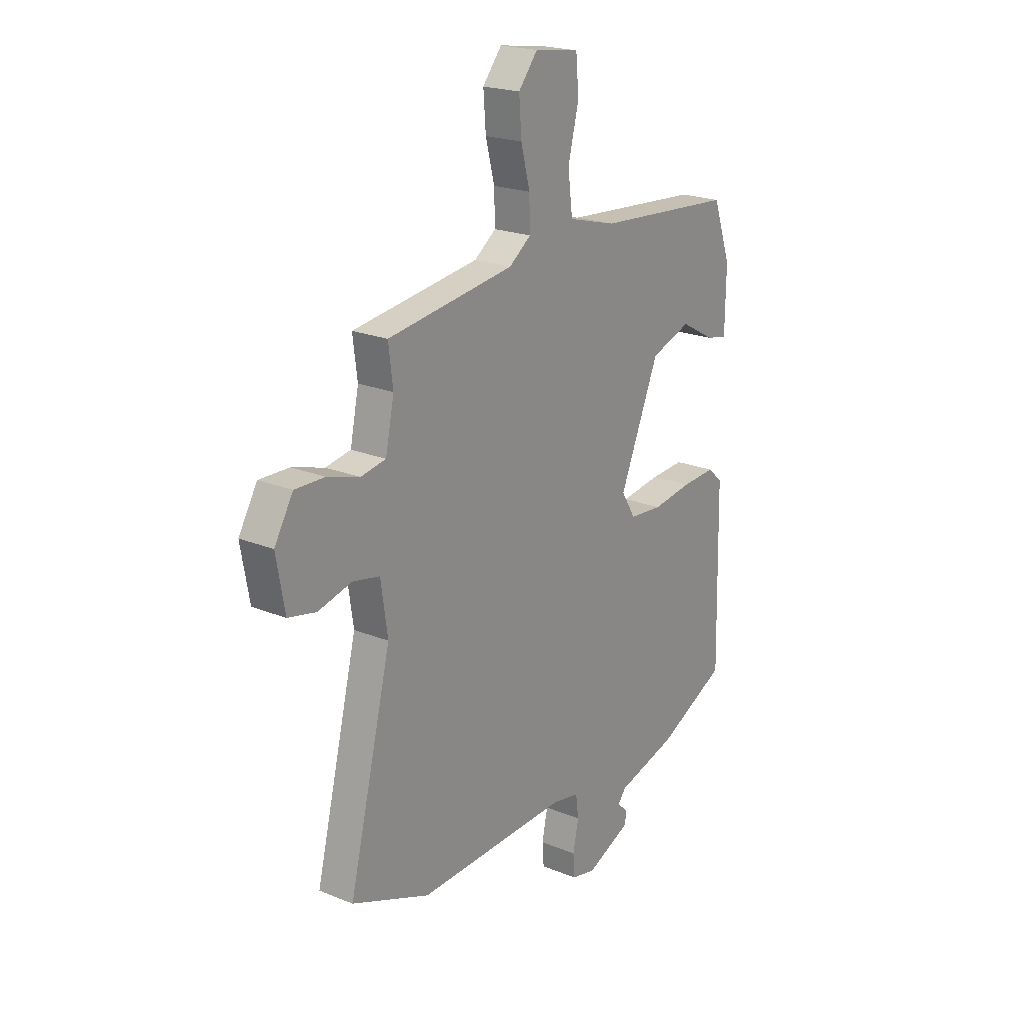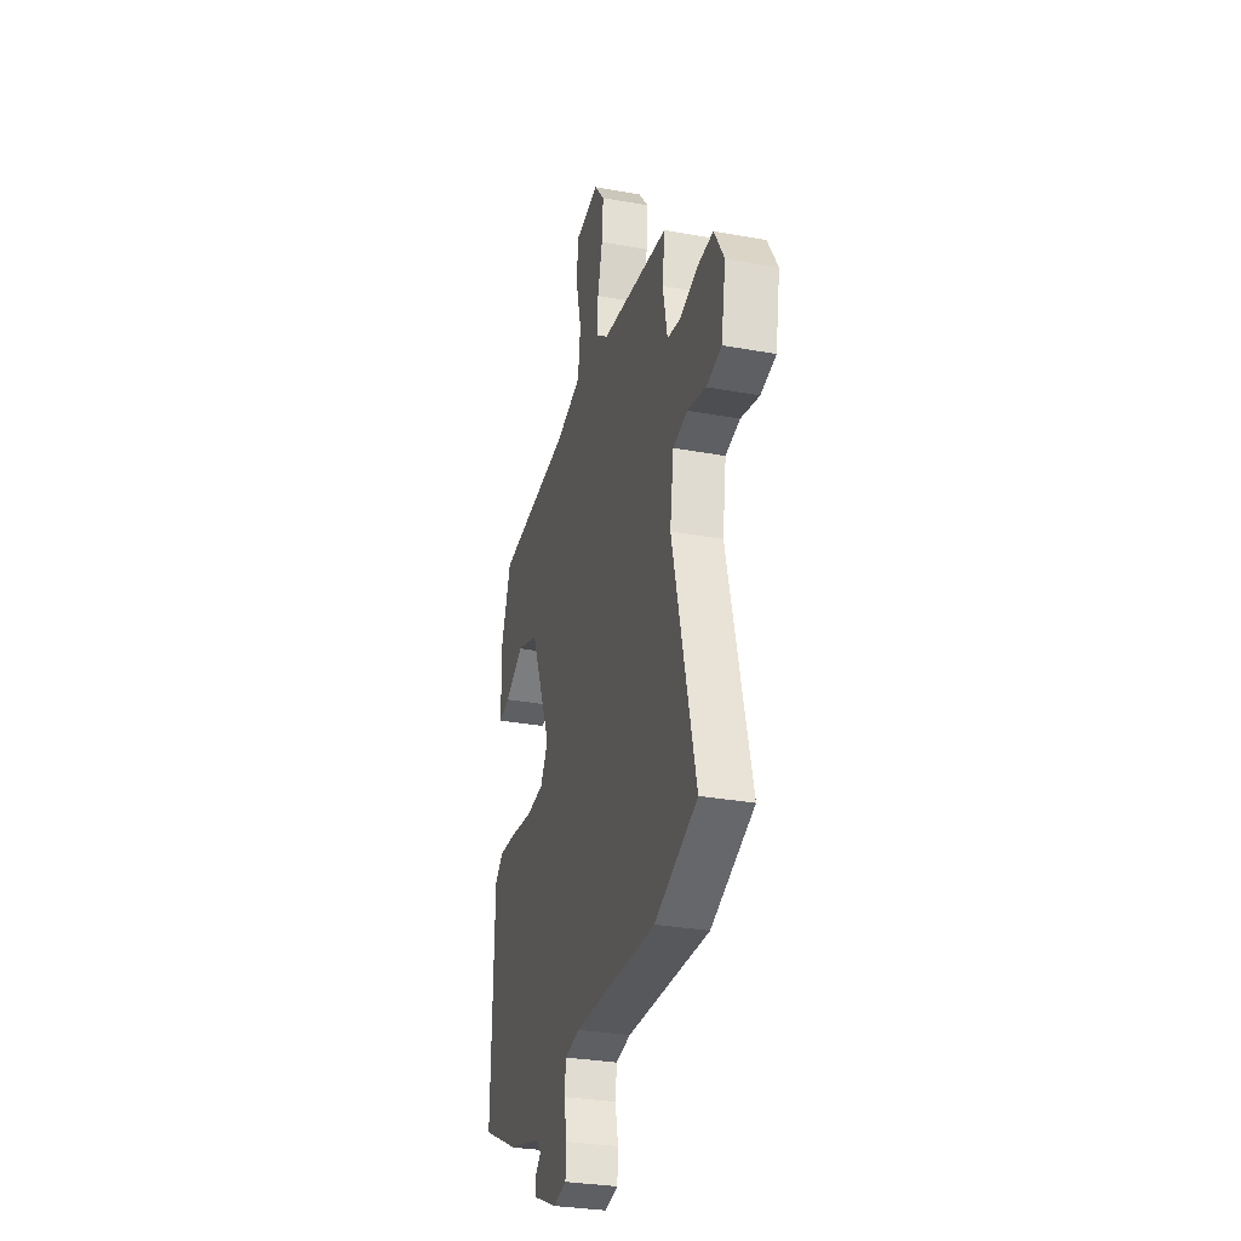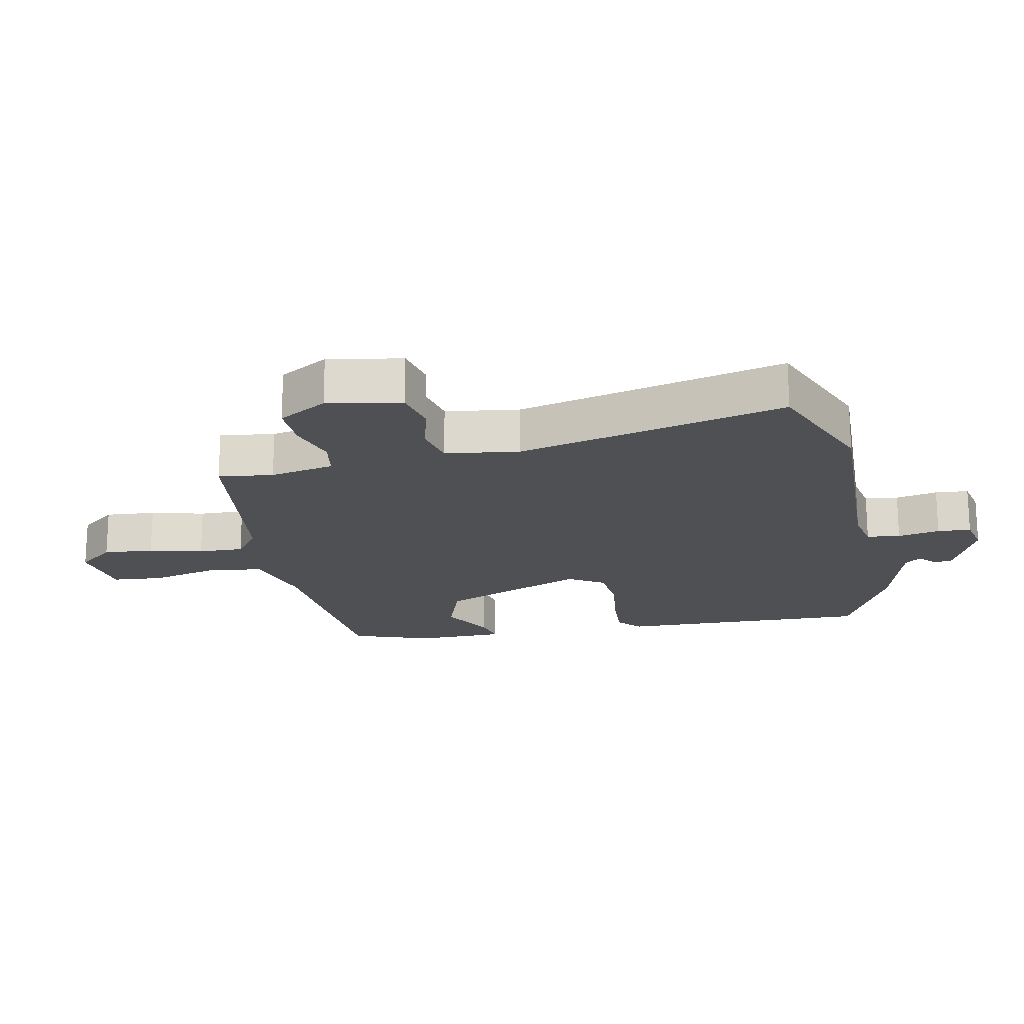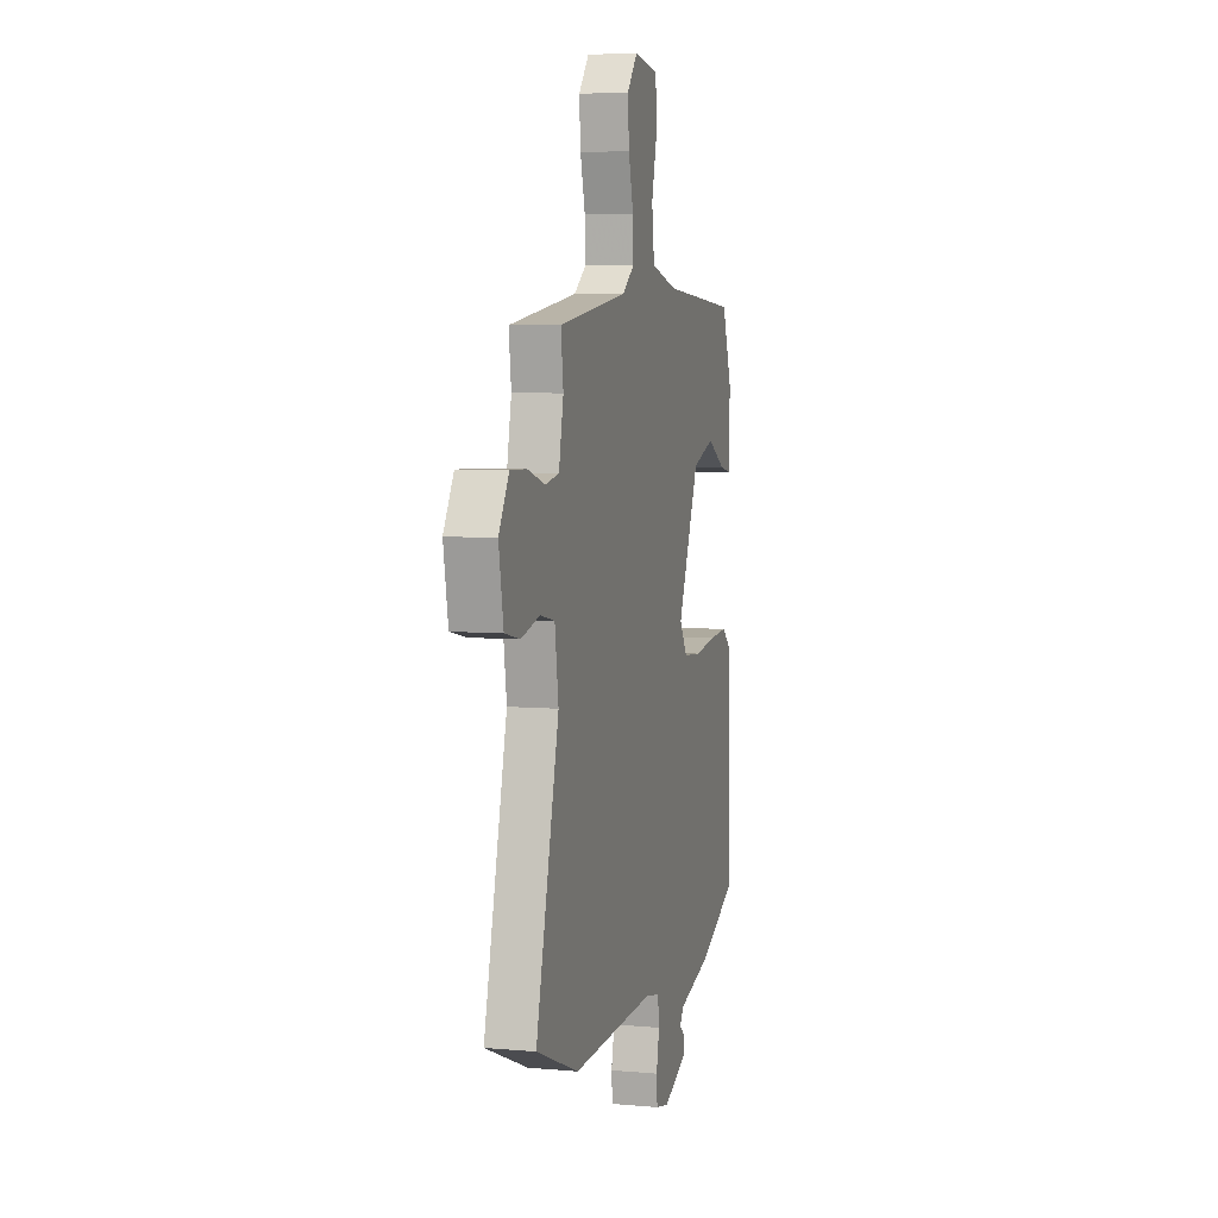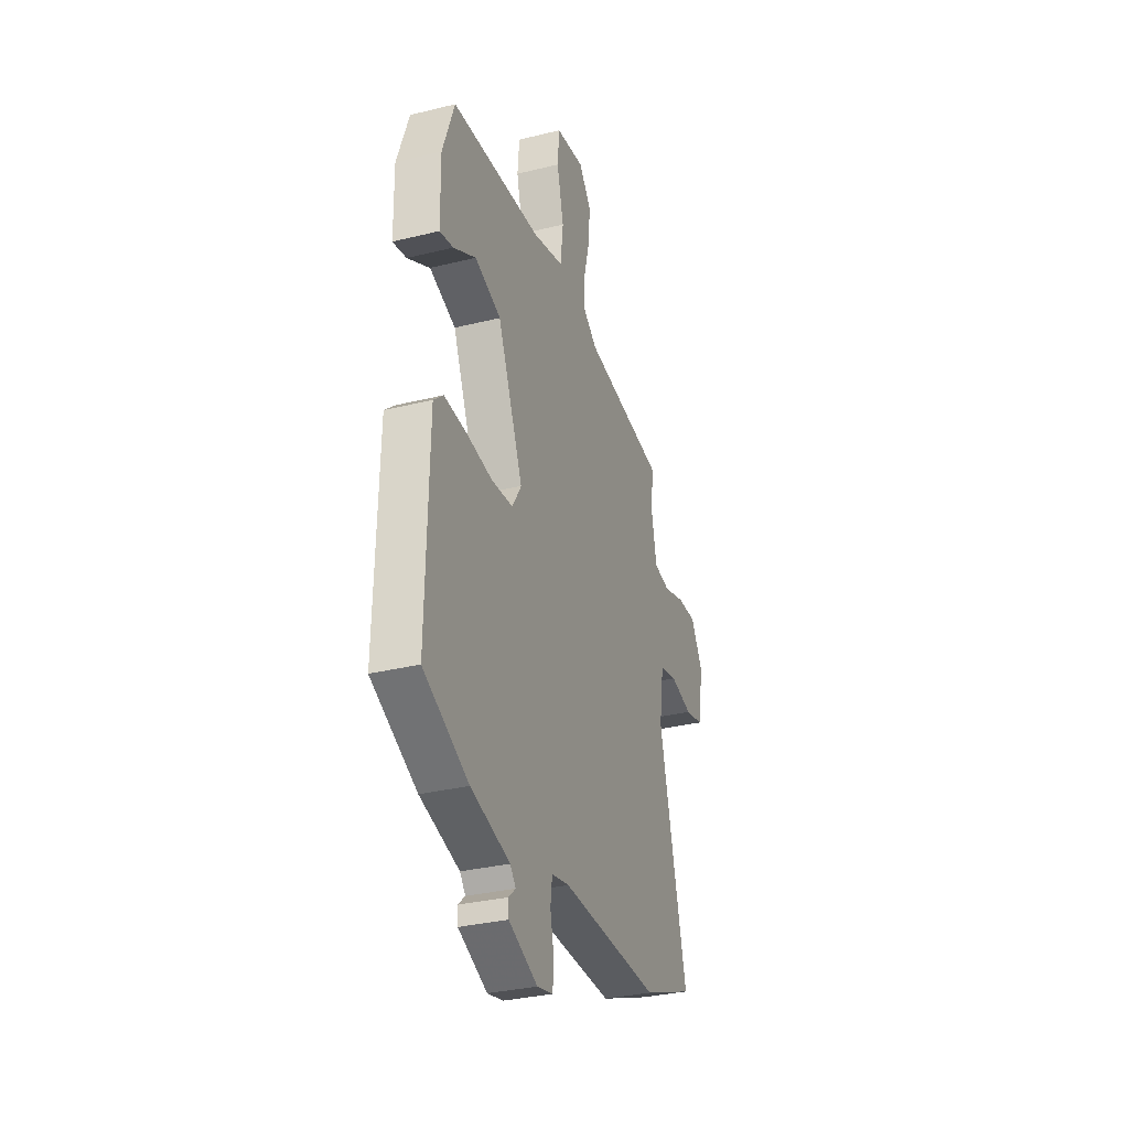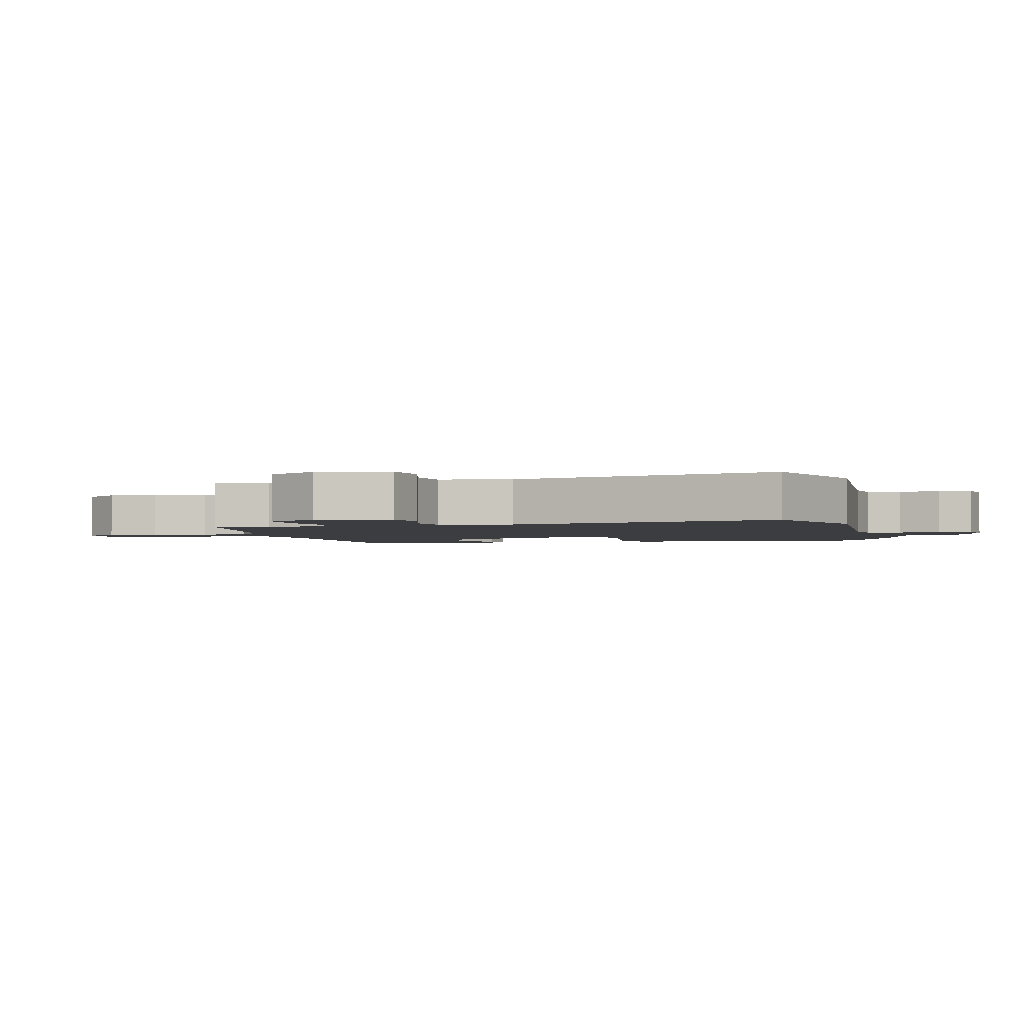
<metadata>
{"format":"obj","ext":"obj","renderer":"f3d","projection":"perspective","resolution":1024,"background":"white","views":[{"elev":21.3,"azim":126.0,"up":"+Z"},{"elev":-30.4,"azim":75.2,"up":"+Z"},{"elev":-18.9,"azim":101.6,"up":"+Y"},{"elev":6.0,"azim":105.1,"up":"+Z"},{"elev":-32.1,"azim":-70.9,"up":"+Z"},{"elev":-2.3,"azim":103.0,"up":"+Y"}]}
</metadata>
<code>
v 0.505 0.07 0.469
v 0.494 0.07 0.382
v 0.515 0.07 0.28
v 0.577 0.07 0.269
v 0.656 0.07 0.293
v 0.73 0.07 0.295
v 0.776 0.07 0.217
v 0.755 0.07 0.1
v 0.686 0.07 0.085
v 0.602 0.07 0.106
v 0.536 0.07 0.092
v 0.519 0.07 -0.024
v 0.624 0.07 -0.45
v 0.43 0.07 -0.528
v 0.054 0.07 -0.516
v -0.013 0.07 -0.529
v -0.02 0.07 -0.582
v -0.006 0.07 -0.649
v -0.01 0.07 -0.702
v -0.07 0.07 -0.715
v -0.18 0.07 -0.667
v -0.183 0.07 -0.637
v -0.156 0.07 -0.613
v -0.177 0.07 -0.587
v -0.326 0.07 -0.546
v -0.498 0.07 -0.463
v -0.489 0.07 -0.059
v -0.452 0.07 -0.026
v -0.368 0.07 -0.031
v -0.269 0.07 -0.045
v -0.187 0.07 -0.038
v -0.152 0.07 0.019
v -0.249 0.07 0.251
v -0.349 0.07 0.286
v -0.434 0.07 0.239
v -0.486 0.07 0.228
v -0.488 0.07 0.37
v -0.443 0.07 0.497
v -0.1 0.07 0.523
v 0.019 0.07 0.555
v 0.03 0.07 0.645
v 0.004 0.07 0.751
v 0.011 0.07 0.831
v 0.121 0.07 0.847
v 0.168 0.07 0.789
v 0.162 0.07 0.709
v 0.14 0.07 0.624
v 0.138 0.07 0.552
v 0.192 0.07 0.512
v 0.505 0 0.469
v 0.494 0 0.382
v 0.515 0 0.28
v 0.577 0 0.269
v 0.656 0 0.293
v 0.73 0 0.295
v 0.776 0 0.217
v 0.755 0 0.1
v 0.686 0 0.085
v 0.602 0 0.106
v 0.536 0 0.092
v 0.519 0 -0.024
v 0.624 0 -0.45
v 0.43 0 -0.528
v 0.054 0 -0.516
v -0.013 0 -0.529
v -0.02 0 -0.582
v -0.006 0 -0.649
v -0.01 0 -0.702
v -0.07 0 -0.715
v -0.18 0 -0.667
v -0.183 0 -0.637
v -0.156 0 -0.613
v -0.177 0 -0.587
v -0.326 0 -0.546
v -0.498 0 -0.463
v -0.489 0 -0.059
v -0.452 0 -0.026
v -0.368 0 -0.031
v -0.269 0 -0.045
v -0.187 0 -0.038
v -0.152 0 0.019
v -0.249 0 0.251
v -0.349 0 0.286
v -0.434 0 0.239
v -0.486 0 0.228
v -0.488 0 0.37
v -0.443 0 0.497
v -0.1 0 0.523
v 0.019 0 0.555
v 0.03 0 0.645
v 0.004 0 0.751
v 0.011 0 0.831
v 0.121 0 0.847
v 0.168 0 0.789
v 0.162 0 0.709
v 0.14 0 0.624
v 0.138 0 0.552
v 0.192 0 0.512
f 44 45 46 47
f 44 47 48
f 41 42 43 44
f 40 41 44 48
f 39 40 48 49
f 34 35 36 37
f 33 34 37 38
f 27 28 29 30
f 25 26 27 30
f 24 25 30 31
f 23 24 31 32
f 21 22 23
f 20 21 23
f 17 18 19 20
f 16 17 20 23
f 12 13 14 15
f 11 12 15 16
f 7 8 9 10
f 7 10 11
f 4 5 6 7
f 3 4 7 11
f 2 3 11 16
f 33 38 39 49
f 32 33 49 1
f 16 23 32
f 1 2 16 32
f 96 95 94 93
f 97 96 93
f 93 92 91 90
f 97 93 90 89
f 98 97 89 88
f 86 85 84 83
f 87 86 83 82
f 79 78 77 76
f 79 76 75 74
f 80 79 74 73
f 81 80 73 72
f 72 71 70
f 72 70 69
f 69 68 67 66
f 72 69 66 65
f 64 63 62 61
f 65 64 61 60
f 59 58 57 56
f 60 59 56
f 56 55 54 53
f 60 56 53 52
f 65 60 52 51
f 98 88 87 82
f 50 98 82 81
f 81 72 65
f 81 65 51 50
f 1 50 51 2
f 2 51 52 3
f 3 52 53 4
f 4 53 54 5
f 5 54 55 6
f 6 55 56 7
f 7 56 57 8
f 8 57 58 9
f 9 58 59 10
f 10 59 60 11
f 11 60 61 12
f 12 61 62 13
f 13 62 63 14
f 14 63 64 15
f 15 64 65 16
f 16 65 66 17
f 17 66 67 18
f 18 67 68 19
f 19 68 69 20
f 20 69 70 21
f 21 70 71 22
f 22 71 72 23
f 23 72 73 24
f 24 73 74 25
f 25 74 75 26
f 26 75 76 27
f 27 76 77 28
f 28 77 78 29
f 29 78 79 30
f 30 79 80 31
f 31 80 81 32
f 32 81 82 33
f 33 82 83 34
f 34 83 84 35
f 35 84 85 36
f 36 85 86 37
f 37 86 87 38
f 38 87 88 39
f 39 88 89 40
f 40 89 90 41
f 41 90 91 42
f 42 91 92 43
f 43 92 93 44
f 44 93 94 45
f 45 94 95 46
f 46 95 96 47
f 47 96 97 48
f 48 97 98 49
f 49 98 50 1

</code>
